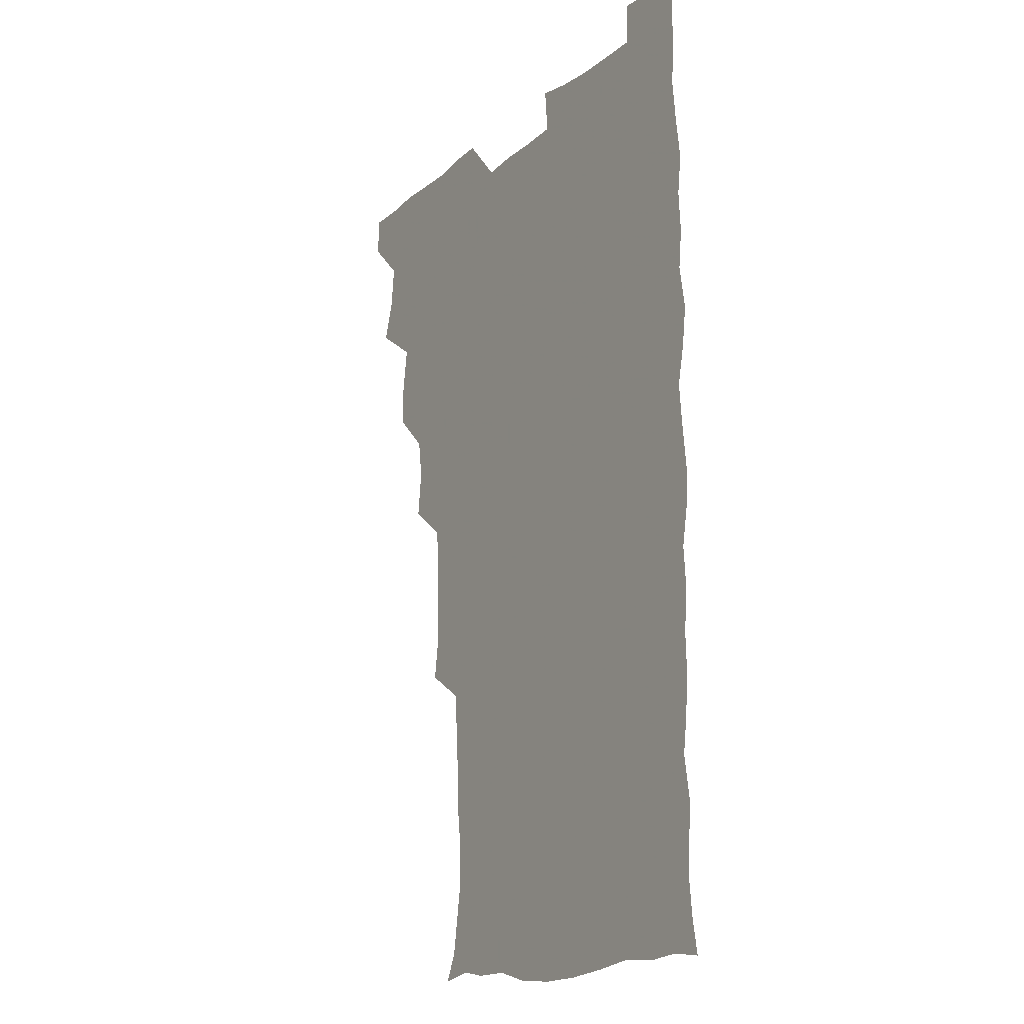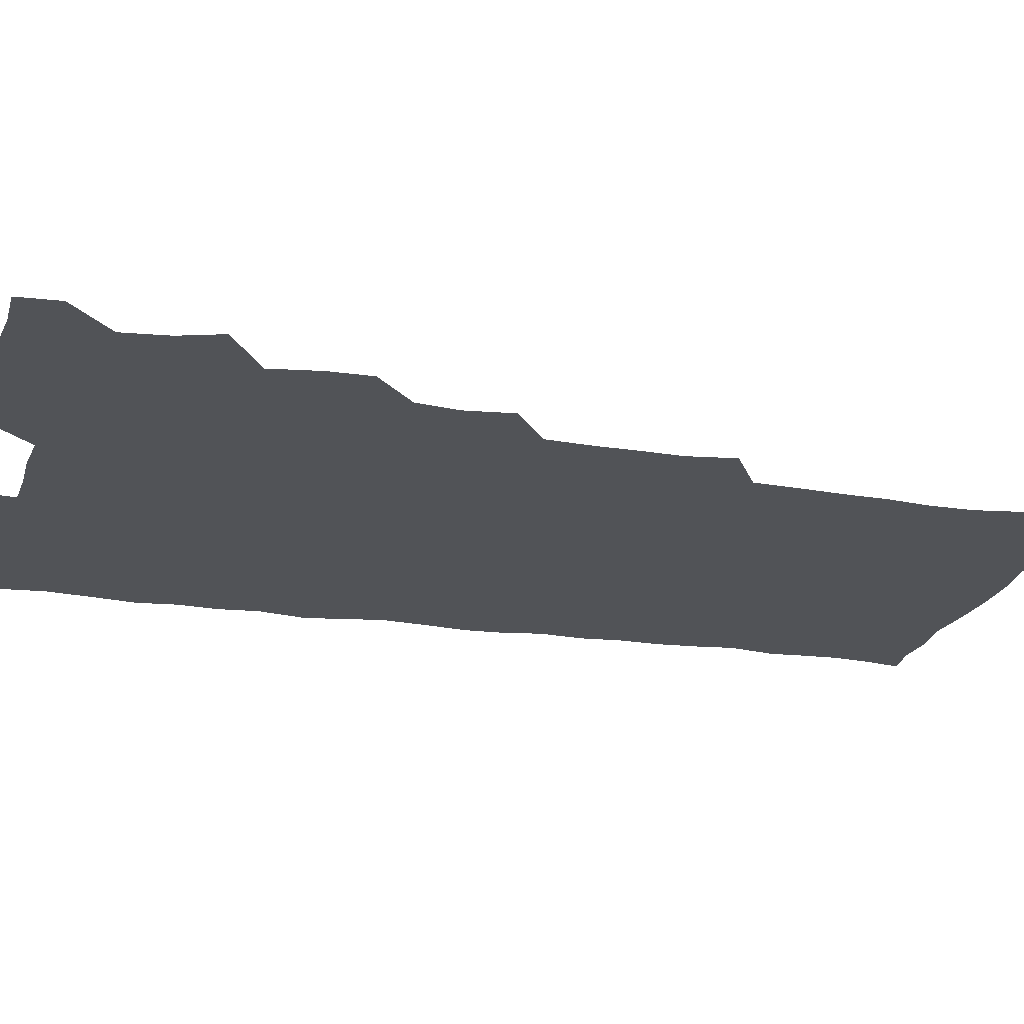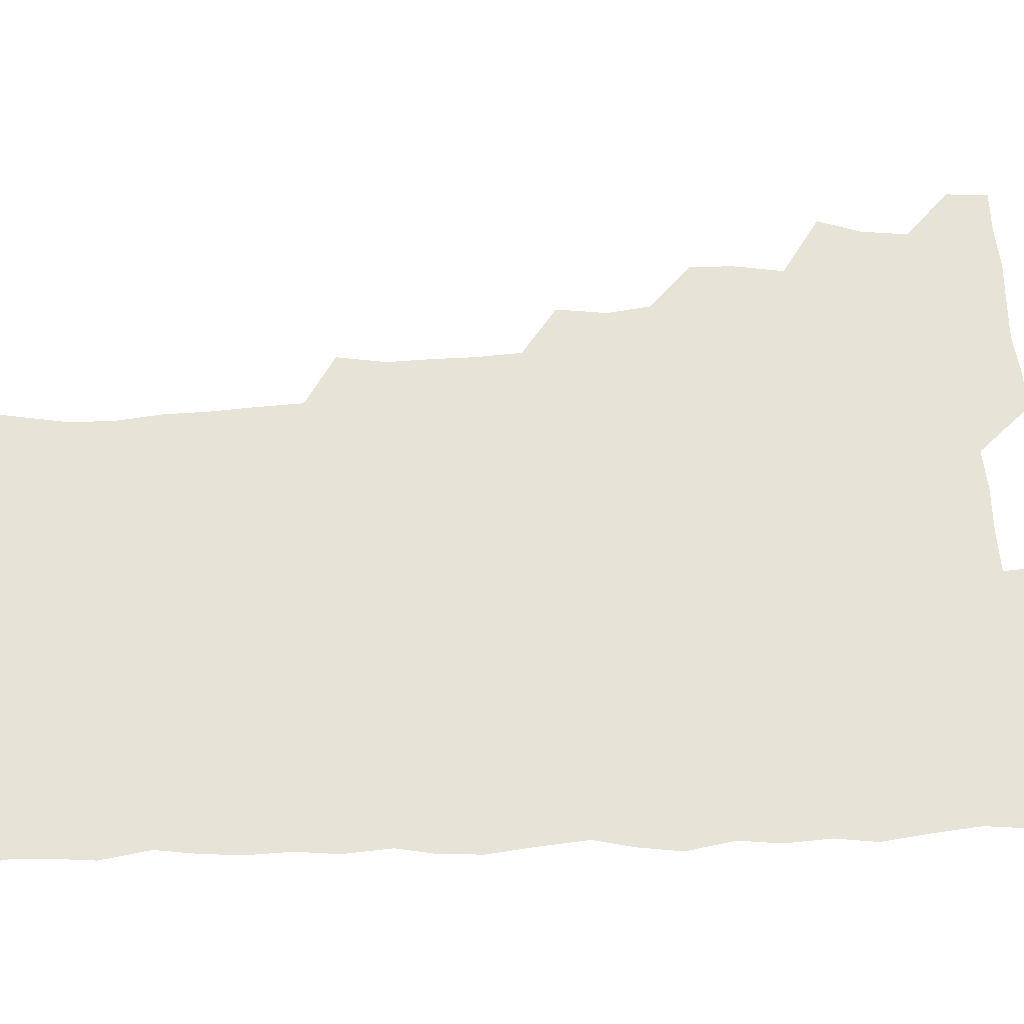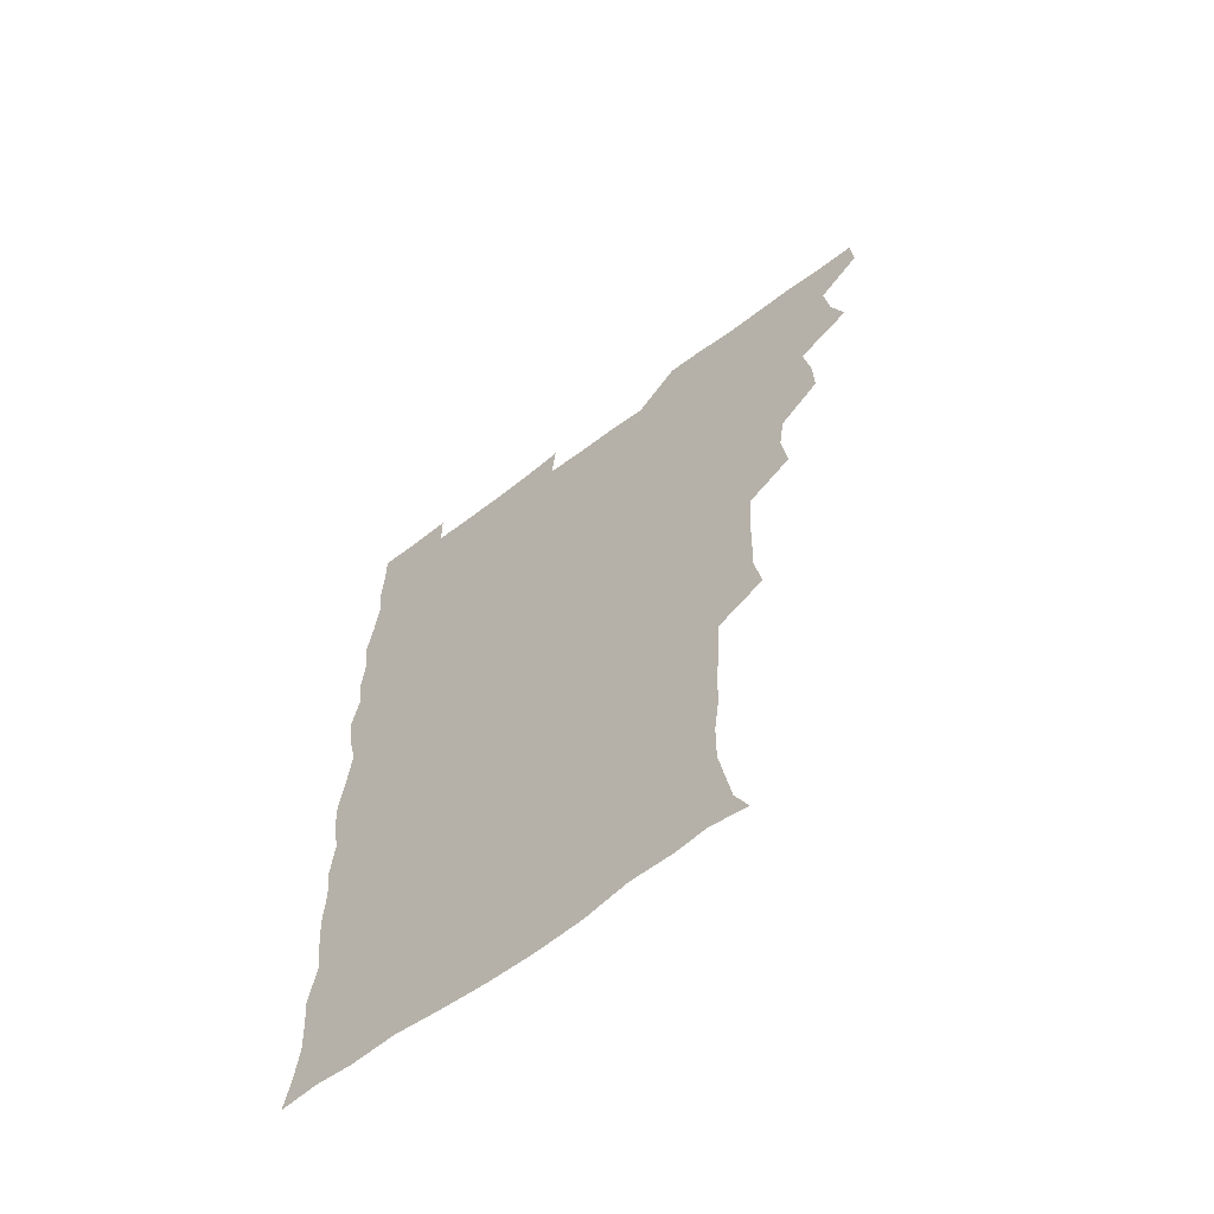
<metadata>
{"format":"obj","ext":"obj","renderer":"f3d","projection":"perspective","resolution":1024,"background":"white","views":[{"elev":-16.1,"azim":58.2,"up":"+Y"},{"elev":-21.8,"azim":-104.5,"up":"+Z"},{"elev":62.4,"azim":87.8,"up":"+Z"},{"elev":-64.0,"azim":-142.6,"up":"+Y"}]}
</metadata>
<code>
v 480.1 540.8 0
v 480.9 555.6 0
v 489.8 493.3 0
v 494.8 508.4 0
v 496.6 524.8 0
v 497 540 0
v 496.1 555.6 0
v 507.5 446.4 0
v 507.6 461.7 0
v 510.3 479.6 0
v 513.6 496.1 0
v 511.5 510.1 0
v 513.1 525.1 0
v 512.5 539.7 0
v 510.7 557 0
v 523.2 398.6 0
v 525.3 416.4 0
v 523.2 431.5 0
v 526.8 449.8 0
v 526.6 465.4 0
v 526 480.3 0
v 527.1 495.7 0
v 527.8 510.6 0
v 528 524.9 0
v 527.6 539.1 0
v 525.8 556.7 0
v 539.7 321.5 0
v 542.3 339 0
v 541.8 353.6 0
v 541.5 369.4 0
v 540.4 385.9 0
v 540.4 402.7 0
v 540.7 419 0
v 543.3 436.9 0
v 541.4 450.6 0
v 542.6 466.3 0
v 543 481.5 0
v 541.7 495.9 0
v 542.5 510.5 0
v 542.4 525 0
v 541.8 539.6 0
v 540.8 556.4 0
v 552.8 192.9 0
v 557.8 203.8 0
v 559.7 215.5 0
v 562.2 230.8 0
v 562.1 247 0
v 560.2 261.9 0
v 559.7 277.8 0
v 558.7 292.7 0
v 557.7 310.4 0
v 558.3 328.4 0
v 557.8 343.5 0
v 557.7 358.9 0
v 557.3 374.2 0
v 556.9 389.9 0
v 557.5 406.3 0
v 557.4 421.8 0
v 557.1 436.7 0
v 558.7 452.9 0
v 557.4 466.7 0
v 557.9 481.7 0
v 558.9 496.2 0
v 557.5 510.8 0
v 556.8 525.6 0
v 556.2 540.5 0
v 555.1 558.3 0
v 567.2 195.6 0
v 569.4 205.9 0
v 575.3 223.8 0
v 576 239.1 0
v 575.7 254.1 0
v 575.4 269.6 0
v 574 283.5 0
v 572.5 297.6 0
v 573.8 316.4 0
v 573.7 332 0
v 573.4 346.6 0
v 573.6 362.3 0
v 572.3 376.4 0
v 573 392.7 0
v 571.9 406.7 0
v 572.9 422.9 0
v 572.2 437.4 0
v 572.6 452.6 0
v 572.5 467.2 0
v 572.9 482 0
v 572.4 496.3 0
v 573 510.4 0
v 572 525 0
v 570.8 540.4 0
v 568.8 558.9 0
v 578.8 193.7 0
v 586.7 211.9 0
v 589.8 228.7 0
v 589.3 242.1 0
v 590.4 259.7 0
v 589.3 272.7 0
v 588.2 286.5 0
v 588.5 303.2 0
v 587.9 317.5 0
v 587 331.5 0
v 588.8 349.8 0
v 588.1 363.3 0
v 587.3 377.8 0
v 587.4 393.2 0
v 587.7 408.4 0
v 587.9 423.7 0
v 587.2 437.8 0
v 587.2 452.7 0
v 588 468.1 0
v 587.6 482 0
v 587.2 496.4 0
v 587.1 510.8 0
v 586.2 525.8 0
v 585.4 540.3 0
v 595 194 0
v 601.2 212.1 0
v 602.9 228.6 0
v 603.3 243.9 0
v 603.4 258.9 0
v 602.7 272.8 0
v 602.6 288.4 0
v 602.5 303.6 0
v 602.4 319.4 0
v 602.9 335.7 0
v 602.2 347.8 0
v 602.2 364 0
v 602.1 379.2 0
v 602.7 395.2 0
v 602.1 408.3 0
v 602.2 423.7 0
v 601.9 438.1 0
v 601.8 452.7 0
v 602 467.4 0
v 602.1 481.9 0
v 602.4 496.3 0
v 601.9 510.9 0
v 600.9 526.3 0
v 600.2 541.5 0
v 610.9 189.9 0
v 616.1 213.6 0
v 617.2 230 0
v 617.2 244.2 0
v 617.3 260 0
v 617 273.9 0
v 616.6 288 0
v 616.7 304.8 0
v 616.9 321.1 0
v 616.8 335.5 0
v 616.5 348.6 0
v 616.6 364.2 0
v 616.5 378.9 0
v 616.5 394.2 0
v 616.3 407.4 0
v 616.6 424.1 0
v 616.4 438.1 0
v 616.6 453.3 0
v 616.7 467.7 0
v 616.5 481.8 0
v 616.7 496.4 0
v 616.9 510.7 0
v 617 525 0
v 615.8 541.4 0
v 628.5 188.7 0
v 630.7 212.1 0
v 631.1 229.8 0
v 631.2 245.1 0
v 631.3 260.5 0
v 631.2 274.6 0
v 631.2 290.2 0
v 631.1 304.8 0
v 631 320.2 0
v 630.9 334.8 0
v 630.9 349.3 0
v 630.9 363.9 0
v 630.9 379.7 0
v 630.8 393.8 0
v 630.8 408.6 0
v 630.9 424.3 0
v 630.9 438.3 0
v 631 453.1 0
v 631 467.5 0
v 631.1 481.8 0
v 631.3 496.4 0
v 631.4 510.7 0
v 631.5 524.7 0
v 630.9 542.2 0
v 629.5 559.4 0
v 645.9 189.3 0
v 645.7 213.2 0
v 645.4 229.9 0
v 645.5 243.9 0
v 645.2 260.3 0
v 645.6 275.4 0
v 645.3 289.9 0
v 645.1 306.1 0
v 645.2 320.3 0
v 645.3 334.1 0
v 645.2 348.6 0
v 645.1 364.7 0
v 645.1 379.4 0
v 645.1 394 0
v 645.2 408.8 0
v 645.1 424.1 0
v 645.3 438.4 0
v 645.3 453.2 0
v 645.6 467.6 0
v 645.8 482.5 0
v 645.9 496.7 0
v 645.9 510.7 0
v 645.9 525.4 0
v 645.8 540.8 0
v 644.4 556.9 0
v 663.5 191.1 0
v 660.8 212.5 0
v 660 228.8 0
v 659.3 244.3 0
v 661.2 255.7 0
v 659.5 274.4 0
v 659.5 289.3 0
v 659.5 304.3 0
v 659.1 320.1 0
v 659.3 334.8 0
v 659.4 349.3 0
v 659.3 364.4 0
v 659.3 379.2 0
v 659.6 393.4 0
v 659.5 408.7 0
v 659.8 423.2 0
v 659.7 438.2 0
v 660.2 452.4 0
v 660 467.6 0
v 660.1 482.2 0
v 660.1 496.8 0
v 660.5 511.2 0
v 660.6 525.7 0
v 660.8 540 0
v 659.8 555.7 0
v 680.1 193.5 0
v 676.1 211.6 0
v 673.9 229.7 0
v 674.4 242.5 0
v 674.2 257.2 0
v 672.5 276.4 0
v 673.4 289.3 0
v 672.8 305.8 0
v 672.8 320.4 0
v 673.2 334.5 0
v 673.6 348.7 0
v 673 364.7 0
v 673.6 378.6 0
v 673.8 393.2 0
v 675 406.9 0
v 674.7 422.2 0
v 674.1 438 0
v 674.6 452.4 0
v 674.6 467.2 0
v 674.1 482.8 0
v 674.6 496.8 0
v 674.9 511.2 0
v 675.3 525.8 0
v 675.4 540.6 0
v 675.3 555.5 0
v 696.5 192.5 0
v 691.4 210.2 0
v 687.7 229 0
v 688.2 242.6 0
v 687.5 258.5 0
v 688 272.5 0
v 687.1 288.8 0
v 687.7 302.8 0
v 686.1 319.8 0
v 688 332.7 0
v 687.9 347.7 0
v 688.8 362 0
v 688 377.6 0
v 688.4 392 0
v 689.2 406.4 0
v 688.7 422.2 0
v 689.5 436.4 0
v 689.2 451.8 0
v 689.4 466.7 0
v 689 481.9 0
v 689.6 496.3 0
v 689.5 511.1 0
v 690 525.7 0
v 690.2 540.3 0
v 690.5 555.5 0
v 690.6 571.6 0
v 710 193.9 0
v 705.7 209.4 0
v 704.5 223.8 0
v 703.6 238.9 0
v 701.6 255.7 0
v 702.1 269.7 0
v 702.5 284.6 0
v 702.1 300.2 0
v 703.1 314.5 0
v 703.2 329.6 0
v 703.4 344.5 0
v 705.1 358.6 0
v 704.5 374.1 0
v 703.8 389.6 0
v 704.2 404.6 0
v 703.8 420.5 0
v 703.4 435.8 0
v 705.2 449.7 0
v 705.1 465 0
v 703.2 481.3 0
v 705 495.3 0
v 704.8 510.4 0
v 704.6 525.6 0
v 704.7 540.1 0
v 705.7 555.4 0
v 705.9 570.5 0
v 723.3 192.4 0
v 720.8 205.5 0
v 719.3 219.2 0
v 719.9 232 0
v 721 245.4 0
v 718.1 262.5 0
v 719.9 276.3 0
v 721 290.9 0
v 720.4 307 0
v 721.8 321.8 0
v 720.5 338.4 0
v 723 352.5 0
v 723.7 367.1 0
v 721.7 383.5 0
v 720.1 400.6 0
v 723.1 415 0
v 725 429.7 0
v 722.1 446.5 0
v 723.6 461 0
v 722.5 477.1 0
v 724.3 491.6 0
v 722 507.9 0
v 720.2 524.9 0
v 721.6 540.2 0
v 721 555.5 0
v 721.1 570.7 0
f 5 6 1
f 1 6 2
f 6 7 2
f 10 11 3
f 3 11 4
f 11 12 4
f 4 12 5
f 12 13 5
f 5 13 6
f 13 14 6
f 6 14 7
f 14 15 7
f 18 19 8
f 8 19 9
f 19 20 9
f 9 20 10
f 20 21 10
f 10 21 11
f 21 22 11
f 11 22 12
f 22 23 12
f 12 23 13
f 23 24 13
f 13 24 14
f 24 25 14
f 14 25 15
f 25 26 15
f 31 32 16
f 16 32 17
f 32 33 17
f 17 33 18
f 33 34 18
f 18 34 19
f 34 35 19
f 19 35 20
f 35 36 20
f 20 36 21
f 36 37 21
f 21 37 22
f 37 38 22
f 22 38 23
f 38 39 23
f 23 39 24
f 39 40 24
f 24 40 25
f 40 41 25
f 25 41 26
f 41 42 26
f 51 52 27
f 27 52 28
f 52 53 28
f 28 53 29
f 53 54 29
f 29 54 30
f 54 55 30
f 30 55 31
f 55 56 31
f 31 56 32
f 56 57 32
f 32 57 33
f 57 58 33
f 33 58 34
f 58 59 34
f 34 59 35
f 59 60 35
f 35 60 36
f 60 61 36
f 36 61 37
f 61 62 37
f 37 62 38
f 62 63 38
f 38 63 39
f 63 64 39
f 39 64 40
f 64 65 40
f 40 65 41
f 65 66 41
f 41 66 42
f 66 67 42
f 43 68 44
f 68 69 44
f 44 69 45
f 69 70 45
f 45 70 46
f 70 71 46
f 46 71 47
f 71 72 47
f 47 72 48
f 72 73 48
f 48 73 49
f 73 74 49
f 49 74 50
f 74 75 50
f 50 75 51
f 75 76 51
f 51 76 52
f 76 77 52
f 52 77 53
f 77 78 53
f 53 78 54
f 78 79 54
f 54 79 55
f 79 80 55
f 55 80 56
f 80 81 56
f 56 81 57
f 81 82 57
f 57 82 58
f 82 83 58
f 58 83 59
f 83 84 59
f 59 84 60
f 84 85 60
f 60 85 61
f 85 86 61
f 61 86 62
f 86 87 62
f 62 87 63
f 87 88 63
f 63 88 64
f 88 89 64
f 64 89 65
f 89 90 65
f 65 90 66
f 90 91 66
f 66 91 67
f 91 92 67
f 68 93 69
f 93 94 69
f 69 94 70
f 94 95 70
f 70 95 71
f 95 96 71
f 71 96 72
f 96 97 72
f 72 97 73
f 97 98 73
f 73 98 74
f 98 99 74
f 74 99 75
f 99 100 75
f 75 100 76
f 100 101 76
f 76 101 77
f 101 102 77
f 77 102 78
f 102 103 78
f 78 103 79
f 103 104 79
f 79 104 80
f 104 105 80
f 80 105 81
f 105 106 81
f 81 106 82
f 106 107 82
f 82 107 83
f 107 108 83
f 83 108 84
f 108 109 84
f 84 109 85
f 109 110 85
f 85 110 86
f 110 111 86
f 86 111 87
f 111 112 87
f 87 112 88
f 112 113 88
f 88 113 89
f 113 114 89
f 89 114 90
f 114 115 90
f 90 115 91
f 115 116 91
f 91 116 92
f 93 117 94
f 117 118 94
f 94 118 95
f 118 119 95
f 95 119 96
f 119 120 96
f 96 120 97
f 120 121 97
f 97 121 98
f 121 122 98
f 98 122 99
f 122 123 99
f 99 123 100
f 123 124 100
f 100 124 101
f 124 125 101
f 101 125 102
f 125 126 102
f 102 126 103
f 126 127 103
f 103 127 104
f 127 128 104
f 104 128 105
f 128 129 105
f 105 129 106
f 129 130 106
f 106 130 107
f 130 131 107
f 107 131 108
f 131 132 108
f 108 132 109
f 132 133 109
f 109 133 110
f 133 134 110
f 110 134 111
f 134 135 111
f 111 135 112
f 135 136 112
f 112 136 113
f 136 137 113
f 113 137 114
f 137 138 114
f 114 138 115
f 138 139 115
f 115 139 116
f 139 140 116
f 117 141 118
f 141 142 118
f 118 142 119
f 142 143 119
f 119 143 120
f 143 144 120
f 120 144 121
f 144 145 121
f 121 145 122
f 145 146 122
f 122 146 123
f 146 147 123
f 123 147 124
f 147 148 124
f 124 148 125
f 148 149 125
f 125 149 126
f 149 150 126
f 126 150 127
f 150 151 127
f 127 151 128
f 151 152 128
f 128 152 129
f 152 153 129
f 129 153 130
f 153 154 130
f 130 154 131
f 154 155 131
f 131 155 132
f 155 156 132
f 132 156 133
f 156 157 133
f 133 157 134
f 157 158 134
f 134 158 135
f 158 159 135
f 135 159 136
f 159 160 136
f 136 160 137
f 160 161 137
f 137 161 138
f 161 162 138
f 138 162 139
f 162 163 139
f 139 163 140
f 163 164 140
f 141 165 142
f 165 166 142
f 142 166 143
f 166 167 143
f 143 167 144
f 167 168 144
f 144 168 145
f 168 169 145
f 145 169 146
f 169 170 146
f 146 170 147
f 170 171 147
f 147 171 148
f 171 172 148
f 148 172 149
f 172 173 149
f 149 173 150
f 173 174 150
f 150 174 151
f 174 175 151
f 151 175 152
f 175 176 152
f 152 176 153
f 176 177 153
f 153 177 154
f 177 178 154
f 154 178 155
f 178 179 155
f 155 179 156
f 179 180 156
f 156 180 157
f 180 181 157
f 157 181 158
f 181 182 158
f 158 182 159
f 182 183 159
f 159 183 160
f 183 184 160
f 160 184 161
f 184 185 161
f 161 185 162
f 185 186 162
f 162 186 163
f 186 187 163
f 163 187 164
f 187 188 164
f 165 190 166
f 190 191 166
f 166 191 167
f 191 192 167
f 167 192 168
f 192 193 168
f 168 193 169
f 193 194 169
f 169 194 170
f 194 195 170
f 170 195 171
f 195 196 171
f 171 196 172
f 196 197 172
f 172 197 173
f 197 198 173
f 173 198 174
f 198 199 174
f 174 199 175
f 199 200 175
f 175 200 176
f 200 201 176
f 176 201 177
f 201 202 177
f 177 202 178
f 202 203 178
f 178 203 179
f 203 204 179
f 179 204 180
f 204 205 180
f 180 205 181
f 205 206 181
f 181 206 182
f 206 207 182
f 182 207 183
f 207 208 183
f 183 208 184
f 208 209 184
f 184 209 185
f 209 210 185
f 185 210 186
f 210 211 186
f 186 211 187
f 211 212 187
f 187 212 188
f 212 213 188
f 188 213 189
f 213 214 189
f 190 215 191
f 215 216 191
f 191 216 192
f 216 217 192
f 192 217 193
f 217 218 193
f 193 218 194
f 218 219 194
f 194 219 195
f 219 220 195
f 195 220 196
f 220 221 196
f 196 221 197
f 221 222 197
f 197 222 198
f 222 223 198
f 198 223 199
f 223 224 199
f 199 224 200
f 224 225 200
f 200 225 201
f 225 226 201
f 201 226 202
f 226 227 202
f 202 227 203
f 227 228 203
f 203 228 204
f 228 229 204
f 204 229 205
f 229 230 205
f 205 230 206
f 230 231 206
f 206 231 207
f 231 232 207
f 207 232 208
f 232 233 208
f 208 233 209
f 233 234 209
f 209 234 210
f 234 235 210
f 210 235 211
f 235 236 211
f 211 236 212
f 236 237 212
f 212 237 213
f 237 238 213
f 213 238 214
f 238 239 214
f 215 240 216
f 240 241 216
f 216 241 217
f 241 242 217
f 217 242 218
f 242 243 218
f 218 243 219
f 243 244 219
f 219 244 220
f 244 245 220
f 220 245 221
f 245 246 221
f 221 246 222
f 246 247 222
f 222 247 223
f 247 248 223
f 223 248 224
f 248 249 224
f 224 249 225
f 249 250 225
f 225 250 226
f 250 251 226
f 226 251 227
f 251 252 227
f 227 252 228
f 252 253 228
f 228 253 229
f 253 254 229
f 229 254 230
f 254 255 230
f 230 255 231
f 255 256 231
f 231 256 232
f 256 257 232
f 232 257 233
f 257 258 233
f 233 258 234
f 258 259 234
f 234 259 235
f 259 260 235
f 235 260 236
f 260 261 236
f 236 261 237
f 261 262 237
f 237 262 238
f 262 263 238
f 238 263 239
f 263 264 239
f 240 265 241
f 265 266 241
f 241 266 242
f 266 267 242
f 242 267 243
f 267 268 243
f 243 268 244
f 268 269 244
f 244 269 245
f 269 270 245
f 245 270 246
f 270 271 246
f 246 271 247
f 271 272 247
f 247 272 248
f 272 273 248
f 248 273 249
f 273 274 249
f 249 274 250
f 274 275 250
f 250 275 251
f 275 276 251
f 251 276 252
f 276 277 252
f 252 277 253
f 277 278 253
f 253 278 254
f 278 279 254
f 254 279 255
f 279 280 255
f 255 280 256
f 280 281 256
f 256 281 257
f 281 282 257
f 257 282 258
f 282 283 258
f 258 283 259
f 283 284 259
f 259 284 260
f 284 285 260
f 260 285 261
f 285 286 261
f 261 286 262
f 286 287 262
f 262 287 263
f 287 288 263
f 263 288 264
f 288 289 264
f 265 291 266
f 291 292 266
f 266 292 267
f 292 293 267
f 267 293 268
f 293 294 268
f 268 294 269
f 294 295 269
f 269 295 270
f 295 296 270
f 270 296 271
f 296 297 271
f 271 297 272
f 297 298 272
f 272 298 273
f 298 299 273
f 273 299 274
f 299 300 274
f 274 300 275
f 300 301 275
f 275 301 276
f 301 302 276
f 276 302 277
f 302 303 277
f 277 303 278
f 303 304 278
f 278 304 279
f 304 305 279
f 279 305 280
f 305 306 280
f 280 306 281
f 306 307 281
f 281 307 282
f 307 308 282
f 282 308 283
f 308 309 283
f 283 309 284
f 309 310 284
f 284 310 285
f 310 311 285
f 285 311 286
f 311 312 286
f 286 312 287
f 312 313 287
f 287 313 288
f 313 314 288
f 288 314 289
f 314 315 289
f 289 315 290
f 315 316 290
f 291 317 292
f 317 318 292
f 292 318 293
f 318 319 293
f 293 319 294
f 319 320 294
f 294 320 295
f 320 321 295
f 295 321 296
f 321 322 296
f 296 322 297
f 322 323 297
f 297 323 298
f 323 324 298
f 298 324 299
f 324 325 299
f 299 325 300
f 325 326 300
f 300 326 301
f 326 327 301
f 301 327 302
f 327 328 302
f 302 328 303
f 328 329 303
f 303 329 304
f 329 330 304
f 304 330 305
f 330 331 305
f 305 331 306
f 331 332 306
f 306 332 307
f 332 333 307
f 307 333 308
f 333 334 308
f 308 334 309
f 334 335 309
f 309 335 310
f 335 336 310
f 310 336 311
f 336 337 311
f 311 337 312
f 337 338 312
f 312 338 313
f 338 339 313
f 313 339 314
f 339 340 314
f 314 340 315
f 340 341 315
f 315 341 316
f 341 342 316

</code>
